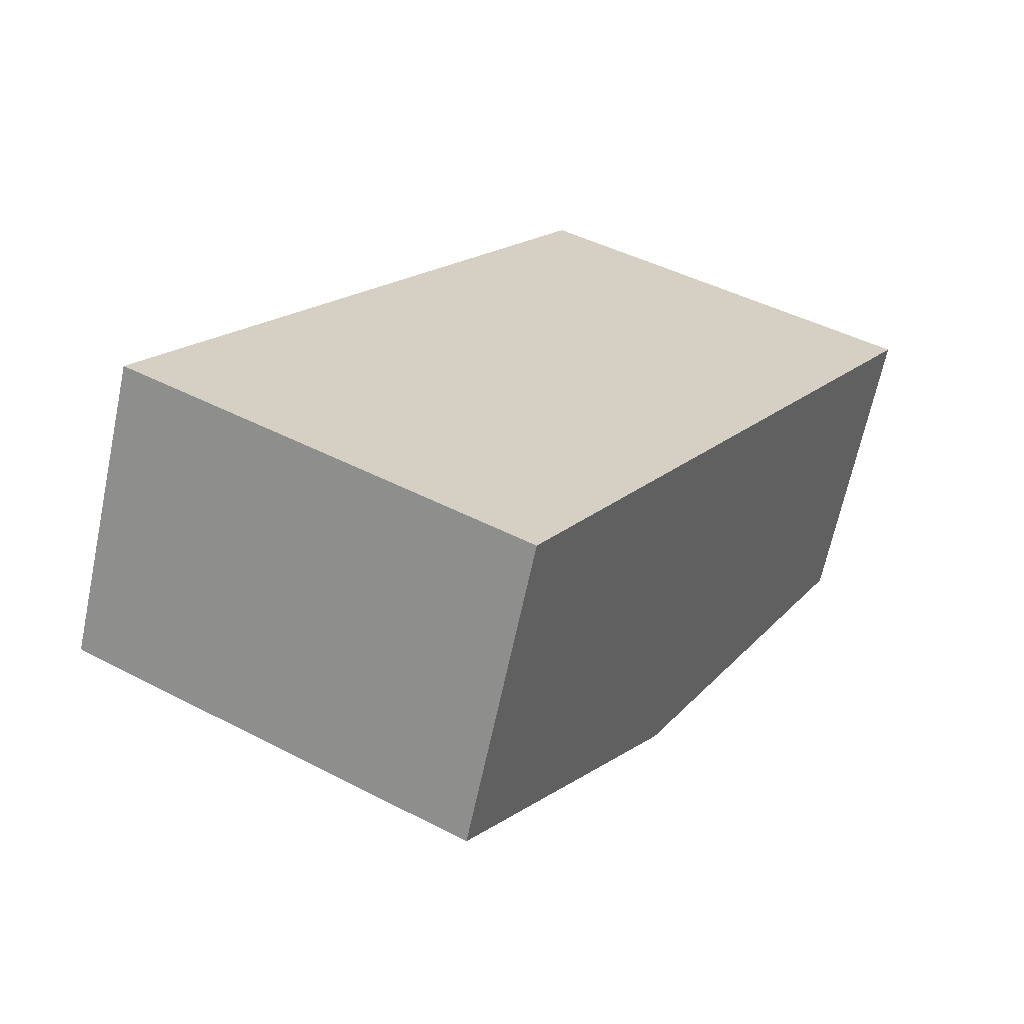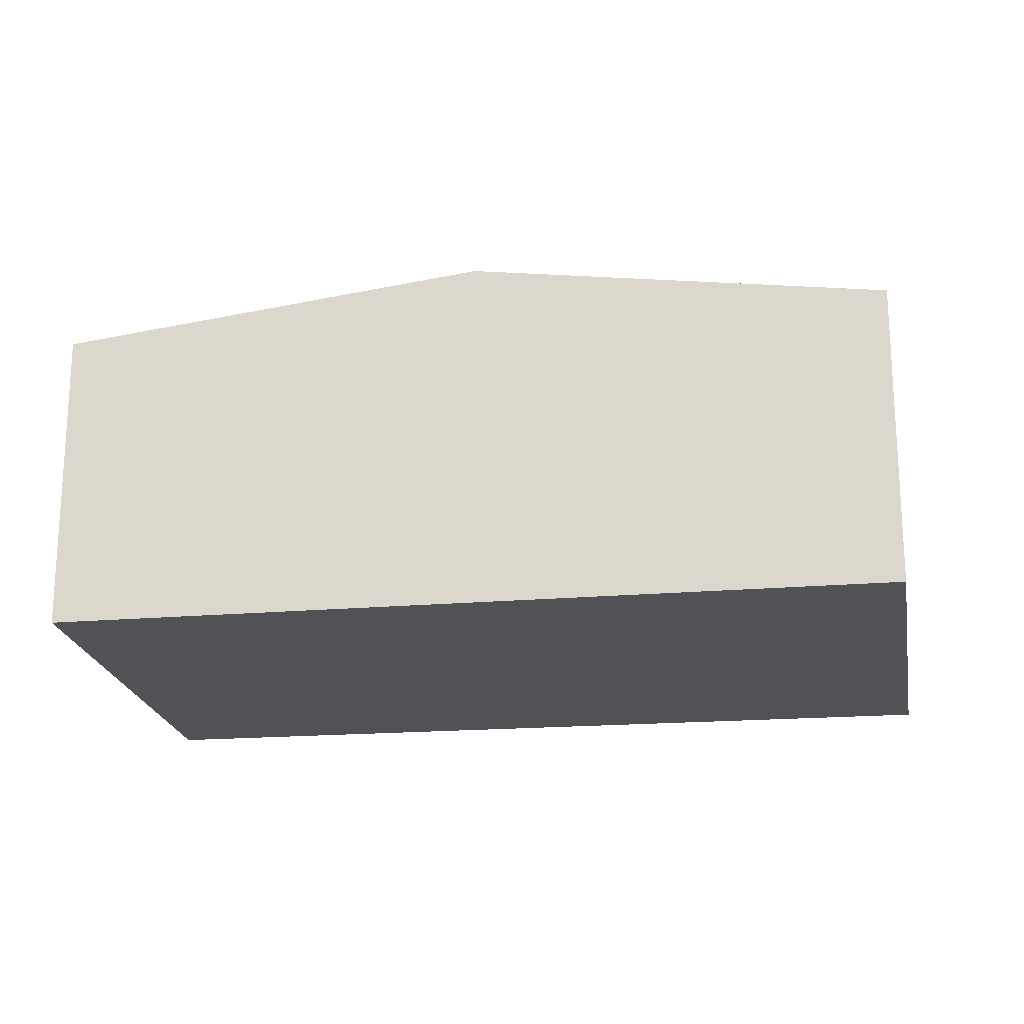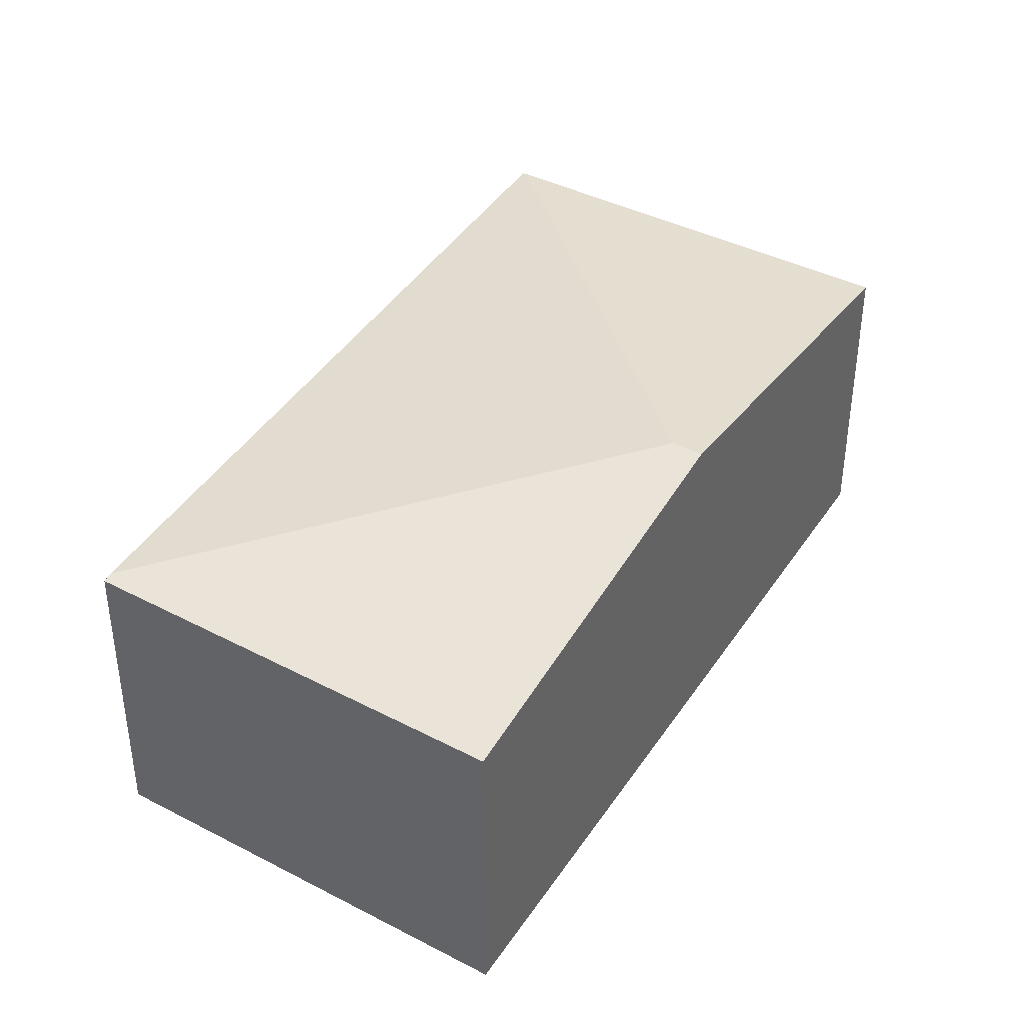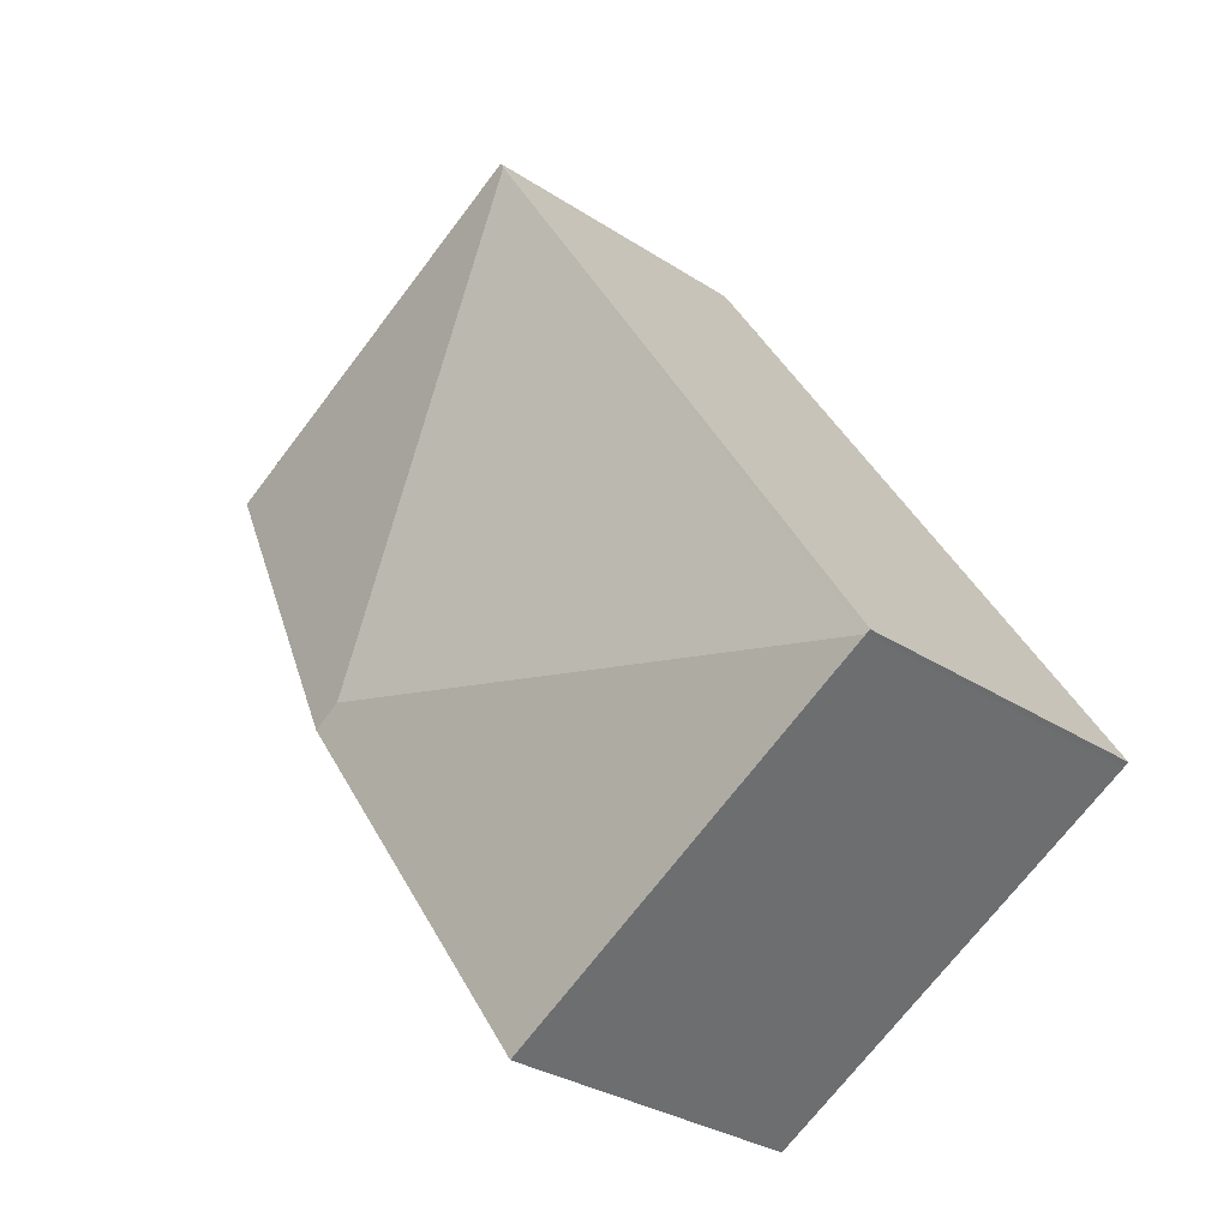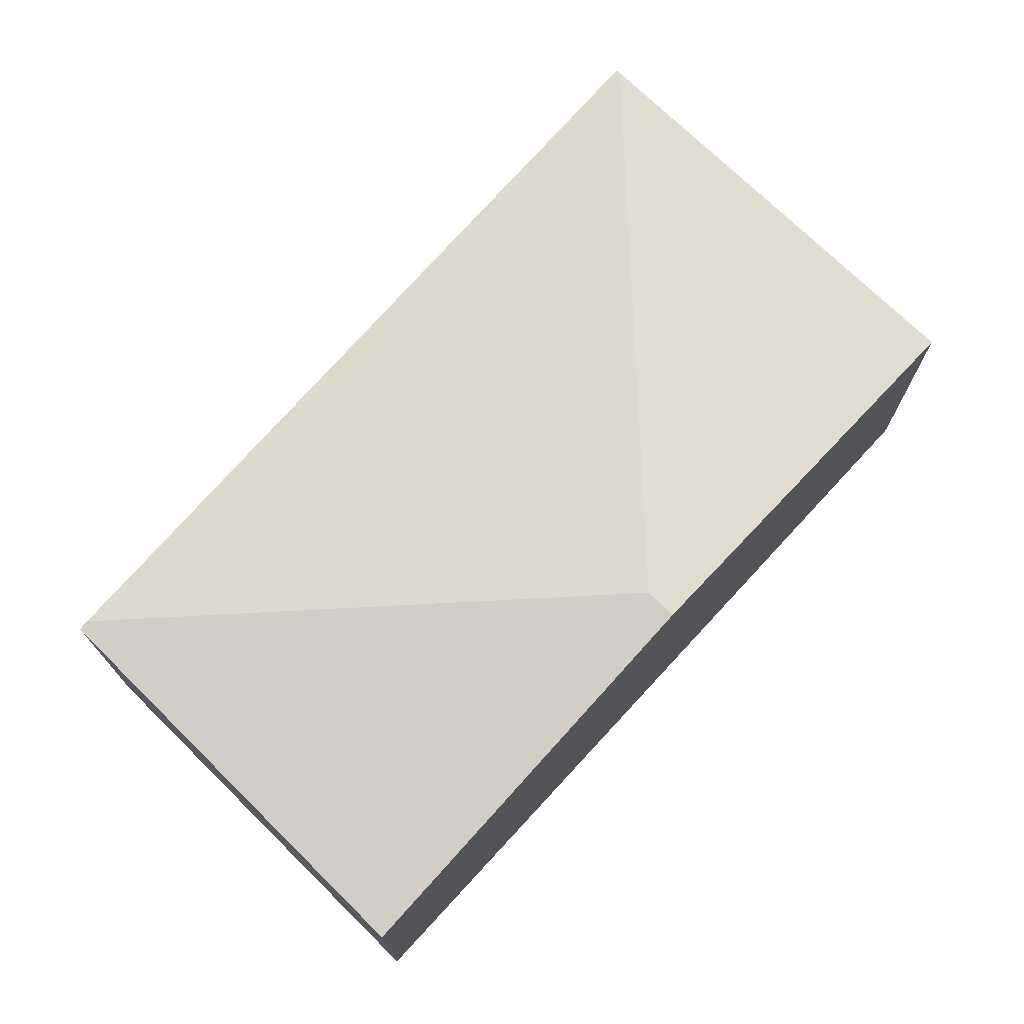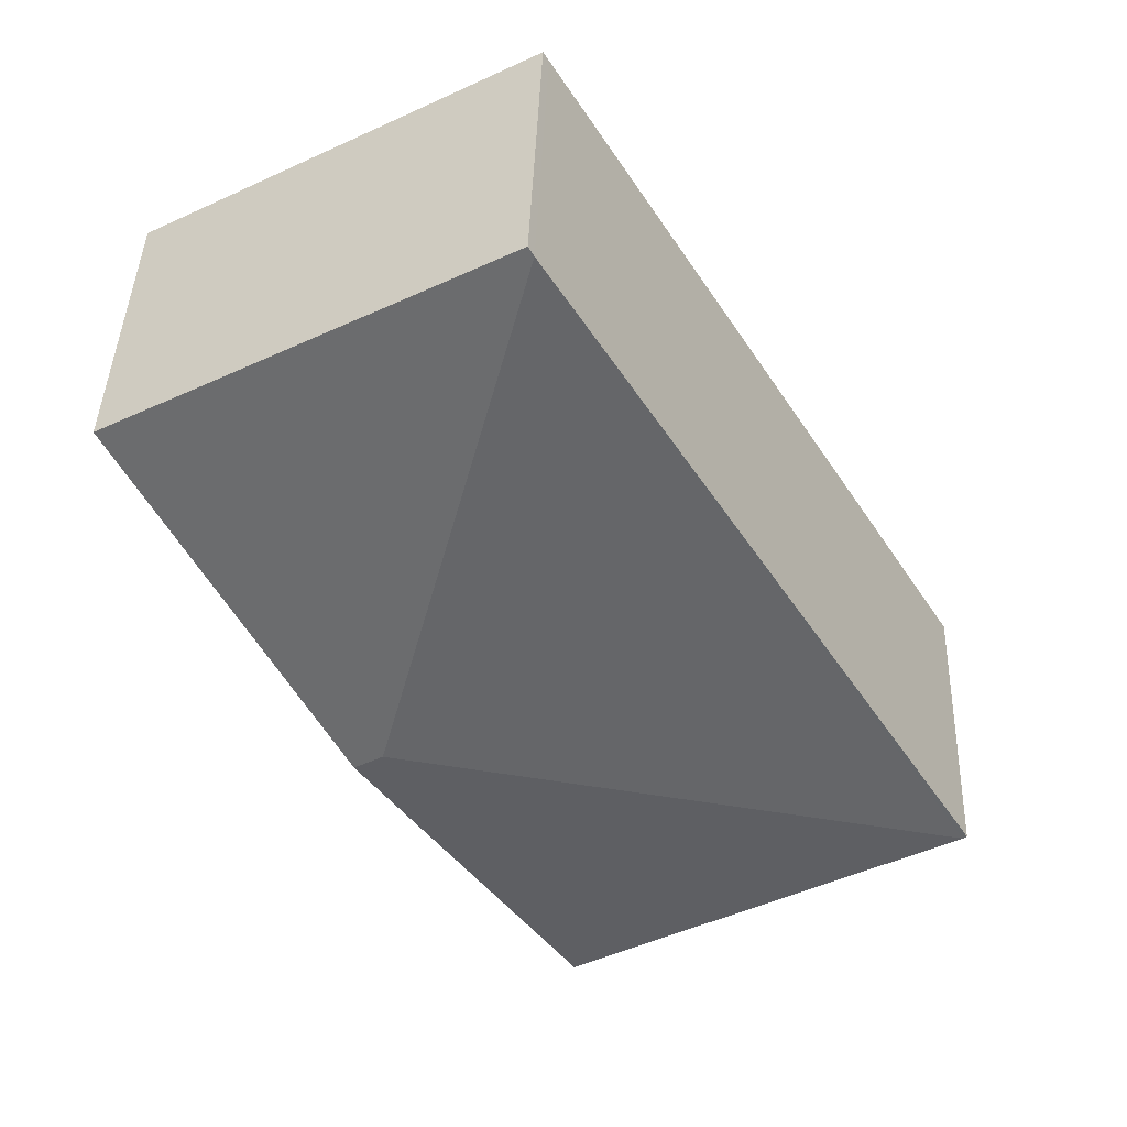
<metadata>
{"format":"obj","ext":"obj","renderer":"f3d","projection":"perspective","resolution":1024,"background":"white","views":[{"elev":-65.6,"azim":-11.9,"up":"+Z"},{"elev":-21.3,"azim":128.9,"up":"+Y"},{"elev":41.1,"azim":61.0,"up":"+Y"},{"elev":-30.8,"azim":-133.2,"up":"+Z"},{"elev":74.6,"azim":73.2,"up":"+Y"},{"elev":42.1,"azim":-178.0,"up":"+Z"}]}
</metadata>
<code>
v  2.639 2.054 -1.491
v  3.86 2.406 1.01
v  4.051 2.406 0.902
v  0.029 2.054 -0.016
v  2.876 2.063 4.68
v  0 2.05 1.255e-16
v  5.492 2.047 3.344
v  2.913 2.054 4.74
v  2.639 9.13e-17 -1.491
v  0.029 9.797e-19 -0.016
v  0 0 0
v  2.876 -2.866e-16 4.68
v  2.913 -2.902e-16 4.74
v  5.492 -2.048e-16 3.344
v  4.051 -5.523e-17 0.902
g defaultobject
f 1 2 3
f 2 1 4
f 5 4 6
f 4 5 2
f 7 5 8
f 5 7 2
f 2 7 3
f 9 4 1
f 4 9 10
f 4 10 6
f 6 10 11
f 11 5 6
f 5 11 12
f 5 12 8
f 8 12 13
f 13 7 8
f 7 13 14
f 3 9 1
f 9 3 15
f 15 3 7
f 15 7 14
f 13 15 14
f 15 13 12
f 15 12 11
f 15 11 10
f 15 10 9

</code>
